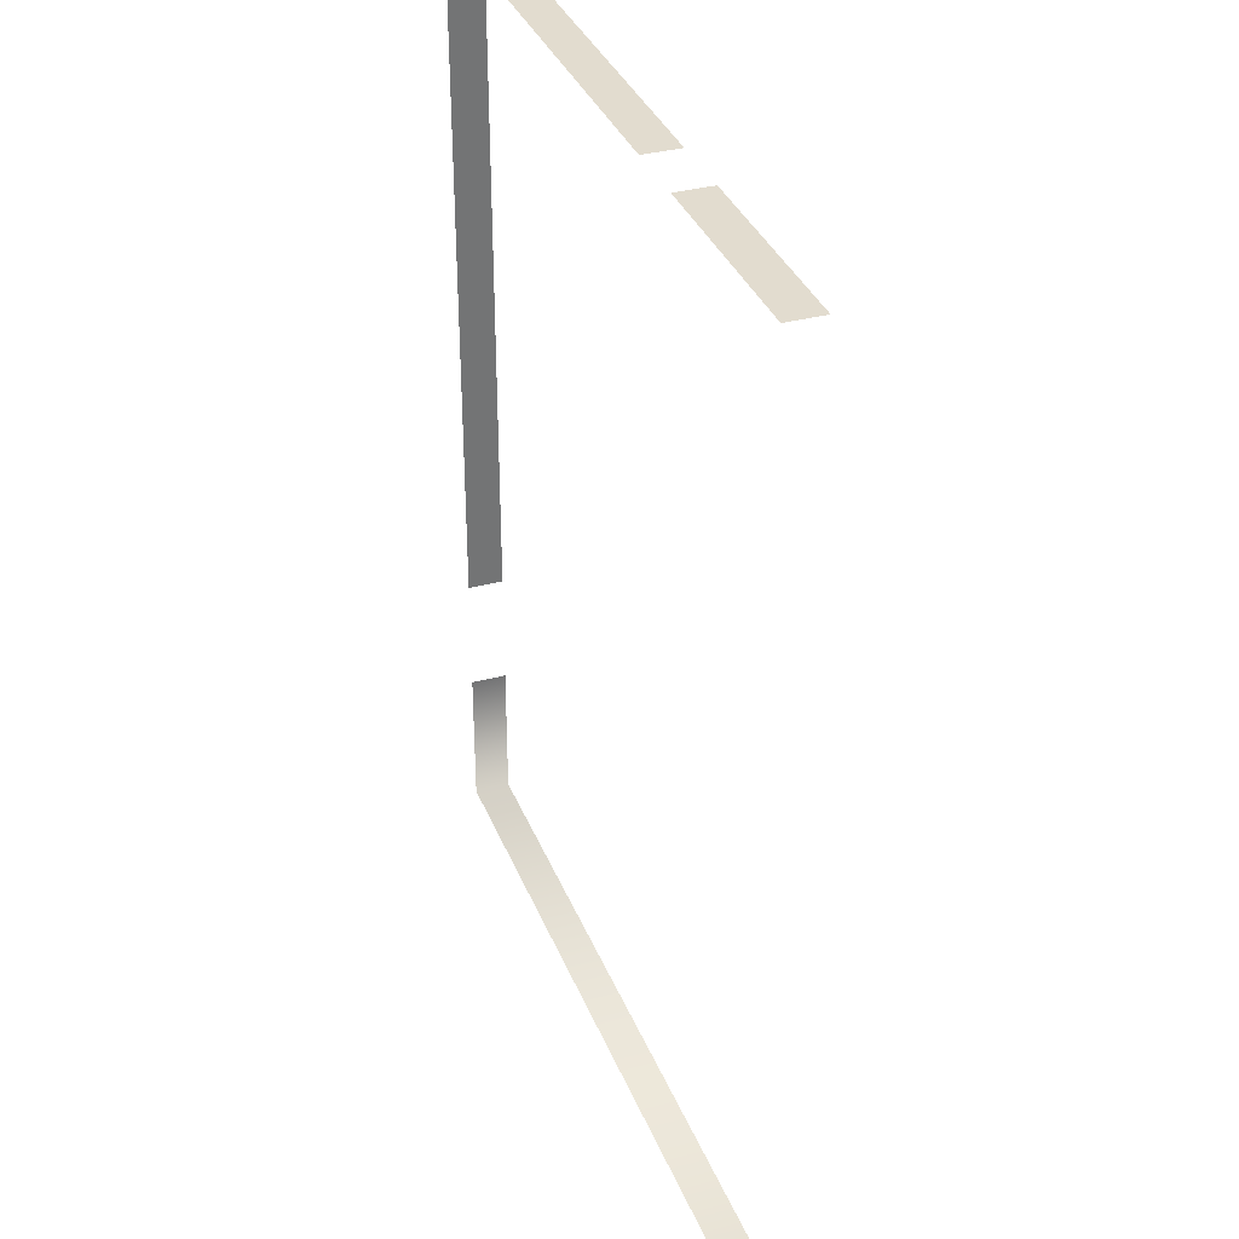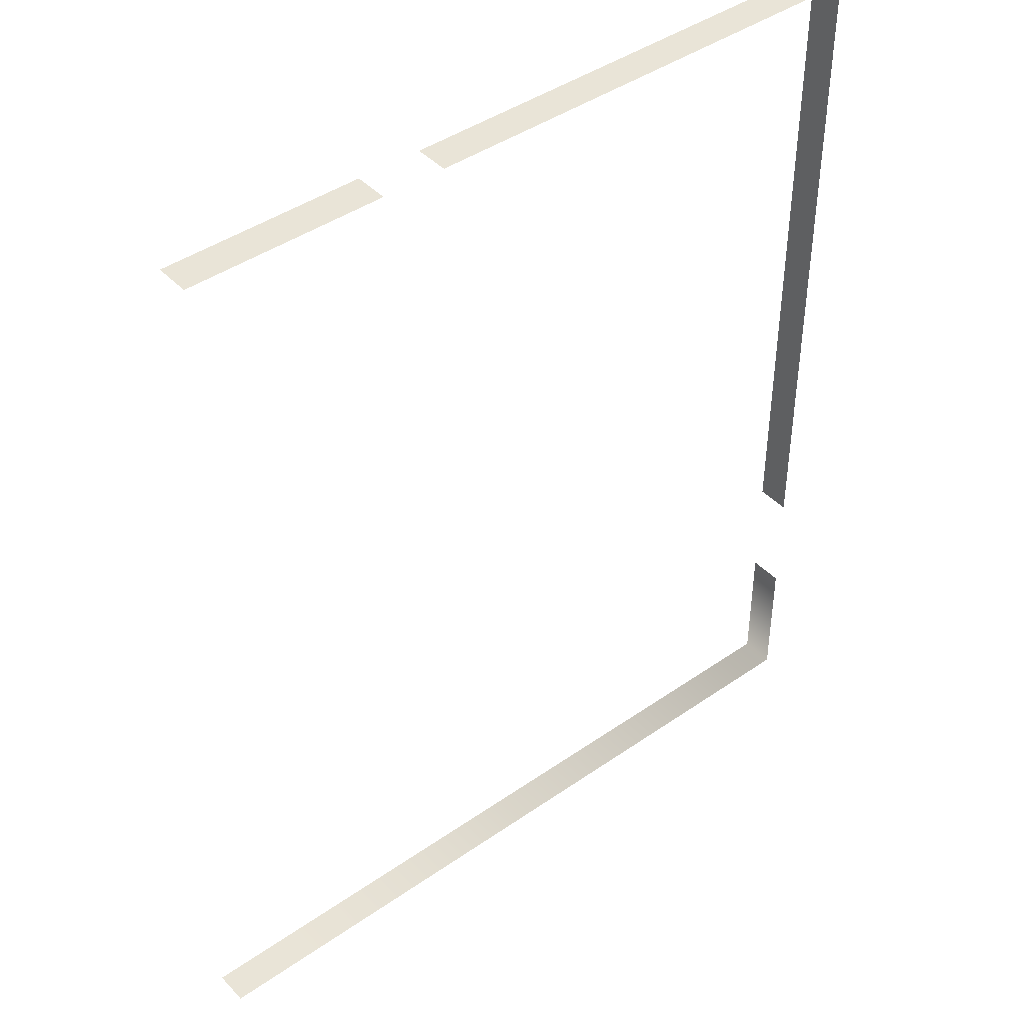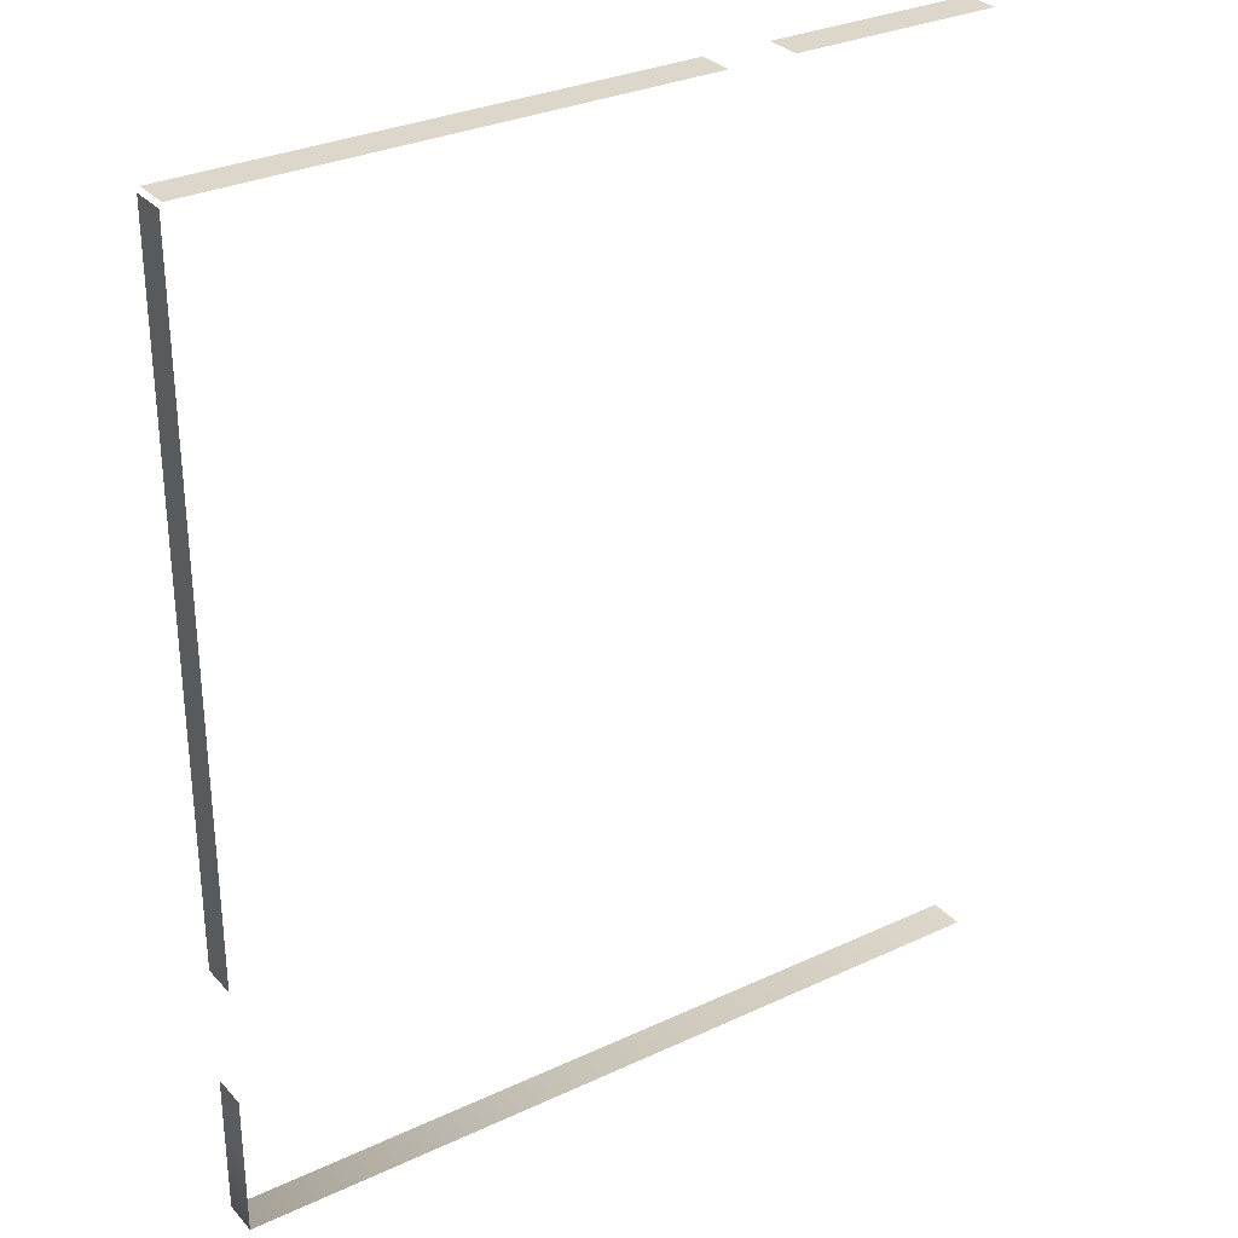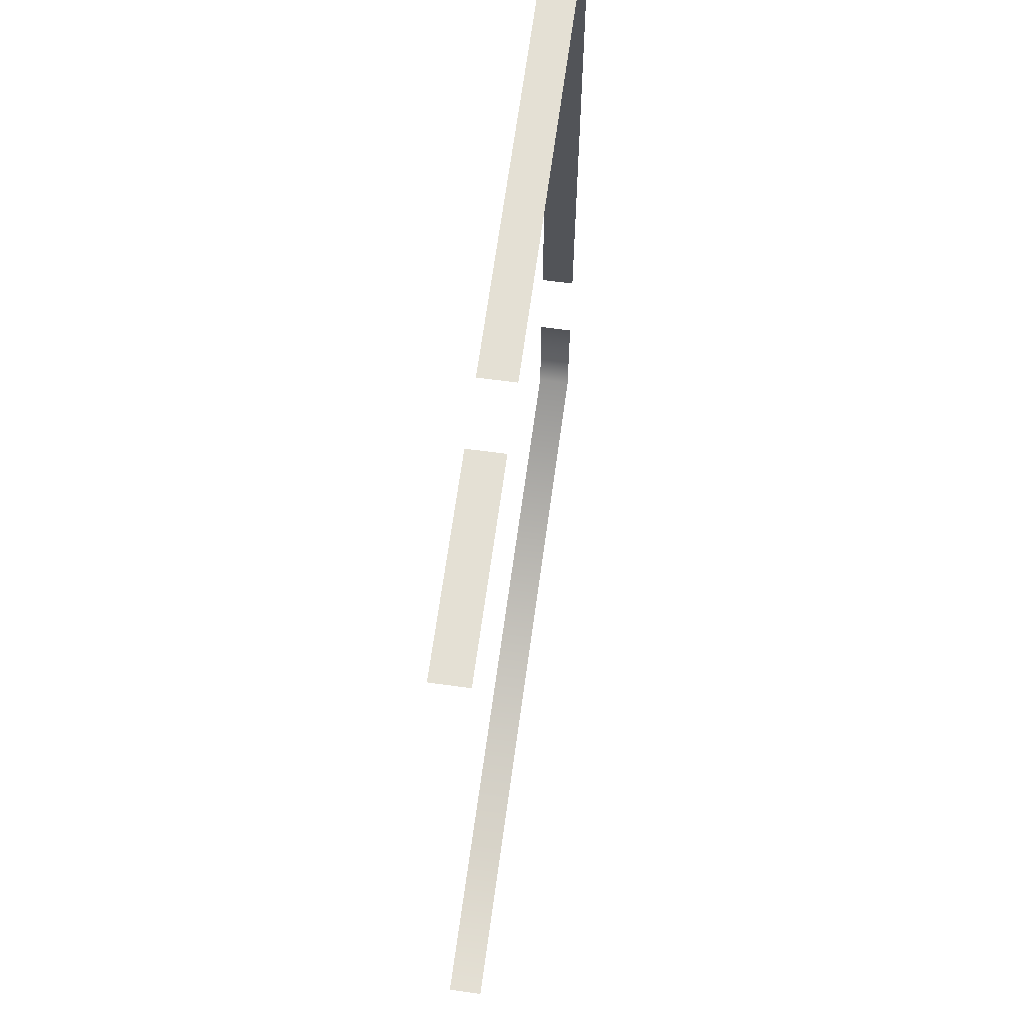
<metadata>
{"format":"obj","ext":"obj","renderer":"f3d","projection":"perspective","resolution":1024,"background":"white","views":[{"elev":34.7,"azim":-109.8,"up":"+Z"},{"elev":43.1,"azim":-39.5,"up":"+Z"},{"elev":30.6,"azim":146.1,"up":"+Z"},{"elev":66.2,"azim":-82.2,"up":"+Z"}]}
</metadata>
<code>
g D3_fence03_geo
v -205.5 -8.583e-08 60.46
v -205.5 1.5 60.46
v -173.6 1.5 60.46
v -173.6 -8.583e-08 60.46
v -194.1 1.5 60.46
v -194.1 -8.583e-08 60.46
v -196.9 1.5 60.46
v -196.9 -8.583e-08 60.46
v -173.5 -8.583e-08 60.27
v -173.5 1.5 60.27
v -173.5 1.5 31.25
v -173.5 -8.583e-08 31.25
v -173.5 -8.583e-08 26.31
v -173.5 1.5 26.31
v -207 1.5 20.3
v -207 -8.583e-08 20.3
v -173.5 1.5 20.3
v -173.5 -8.583e-08 20.3
g D3_fence03_geo_0
f 3 6 4
f 5 6 3
f 7 1 8
f 2 1 7
f 11 9 12
f 10 9 11
f 17 14 13
f 18 17 13
f 15 17 18
f 16 15 18

</code>
